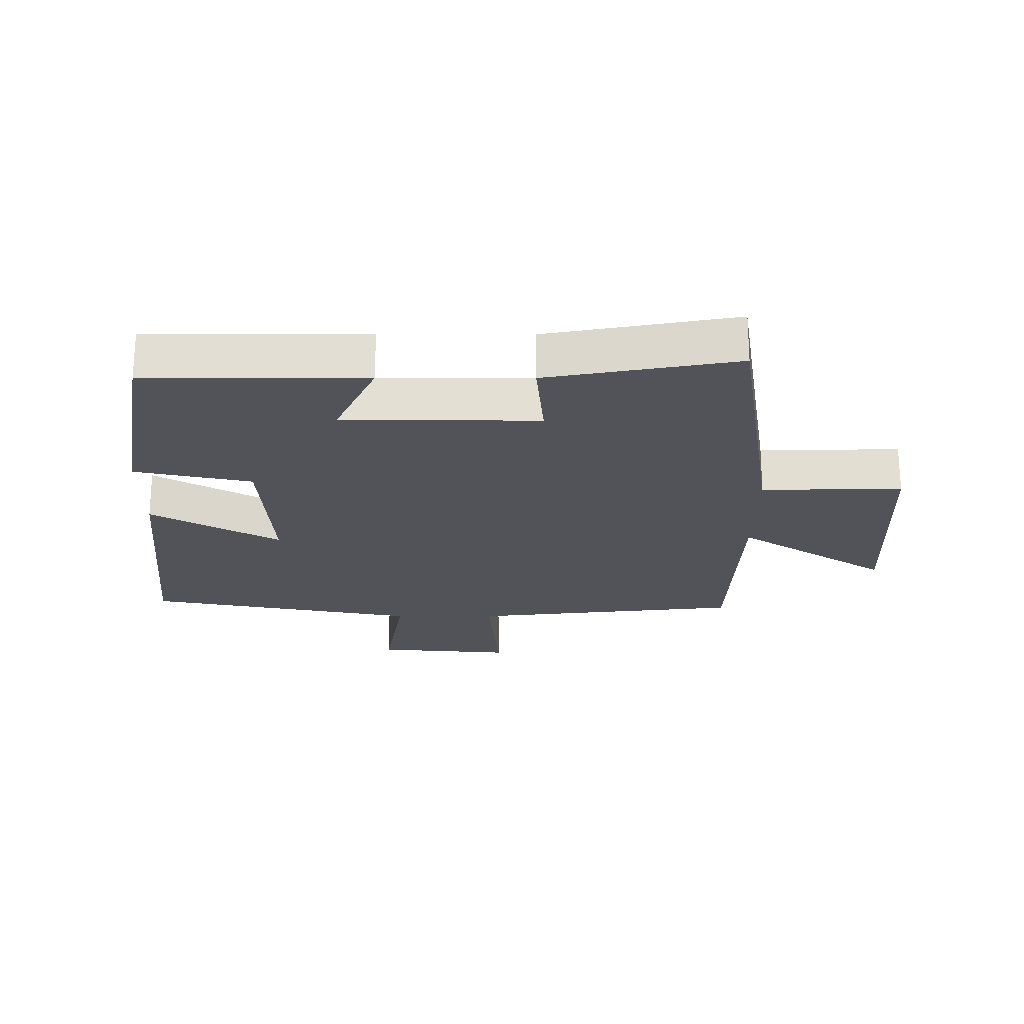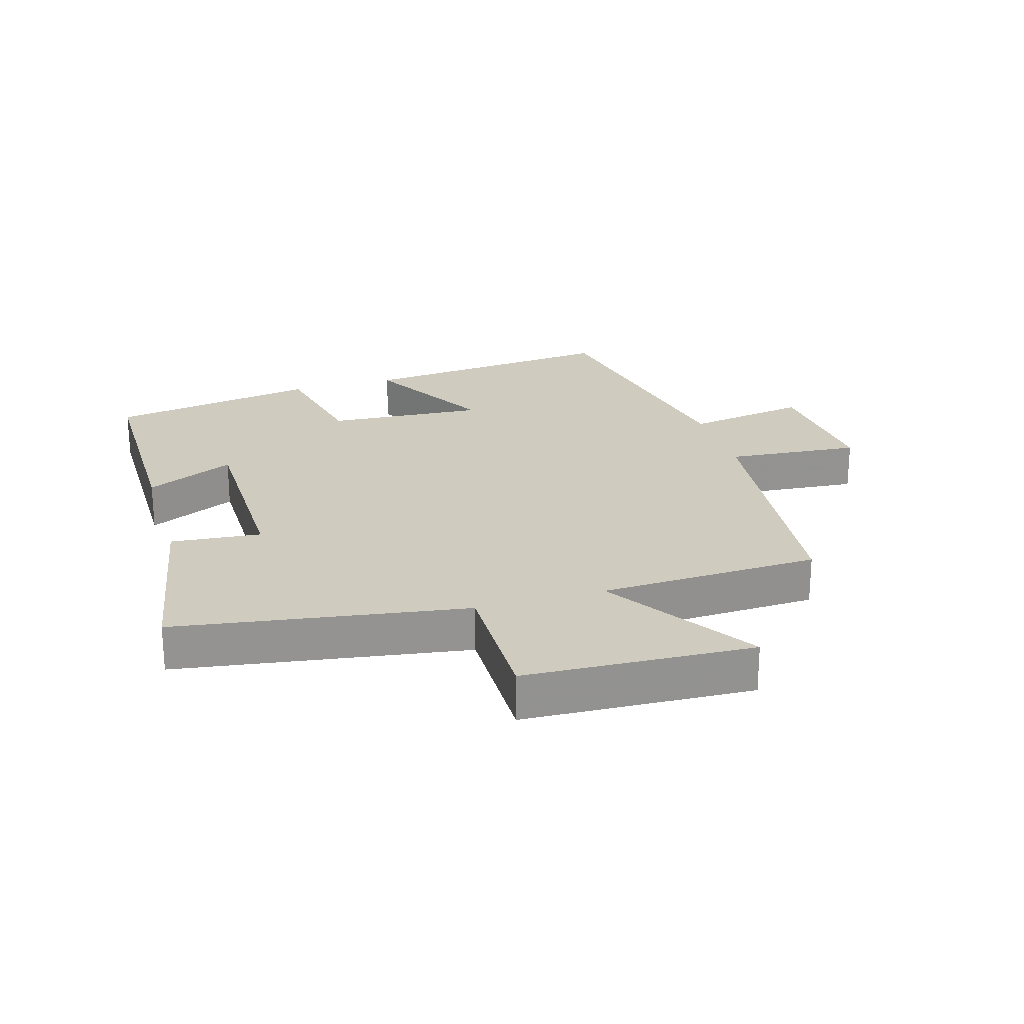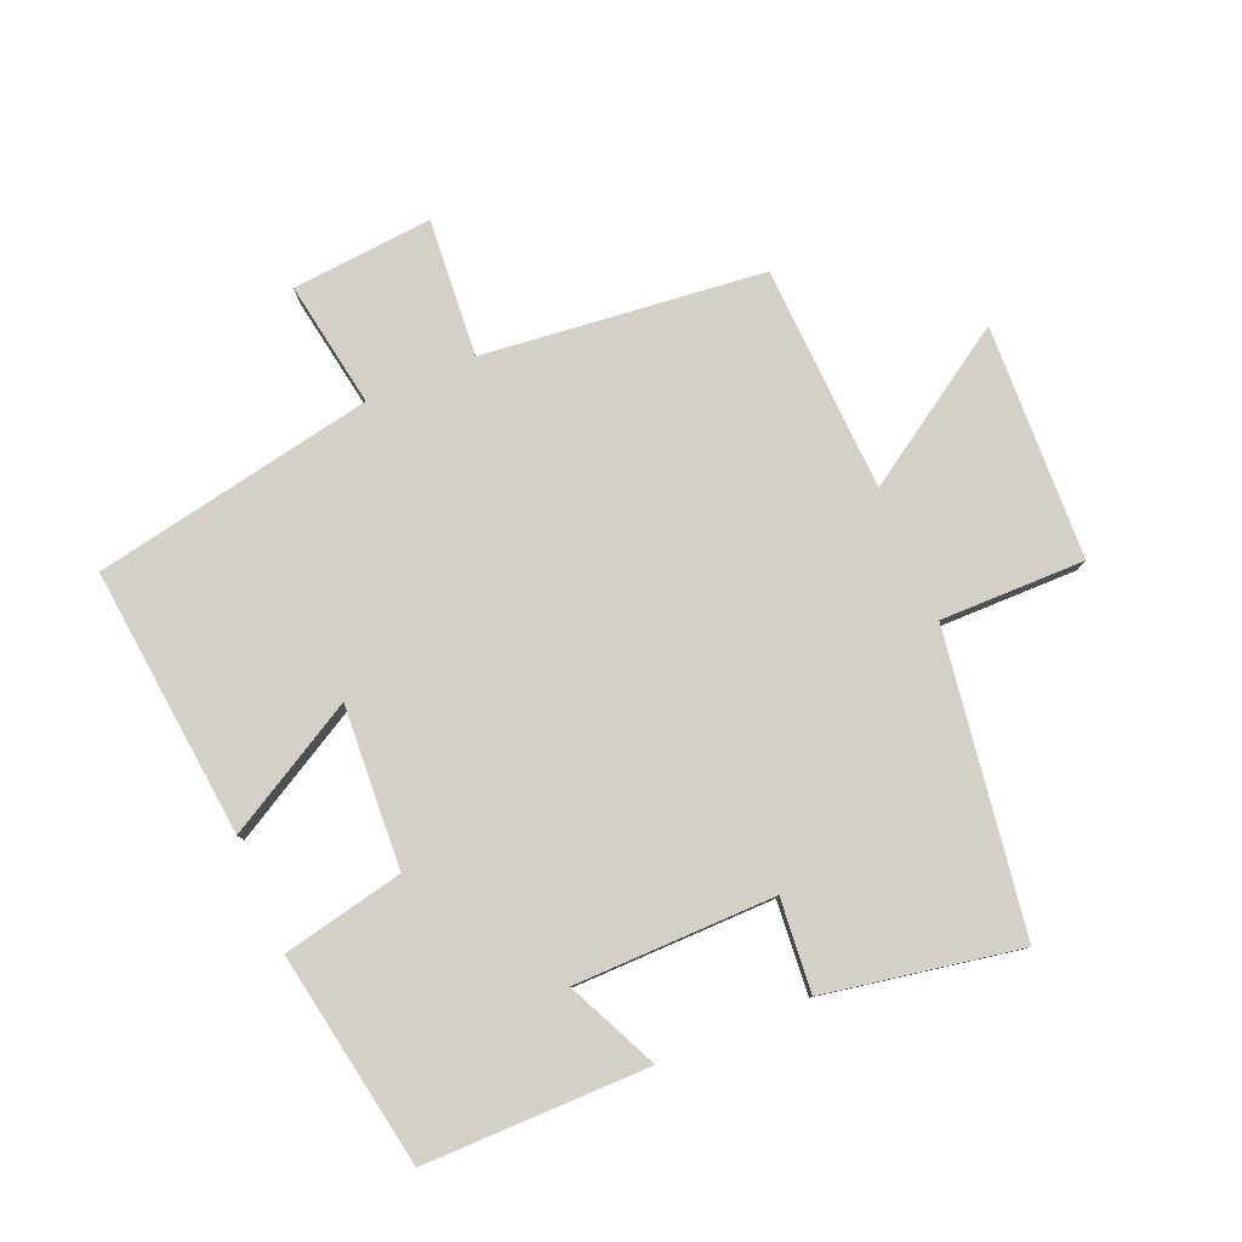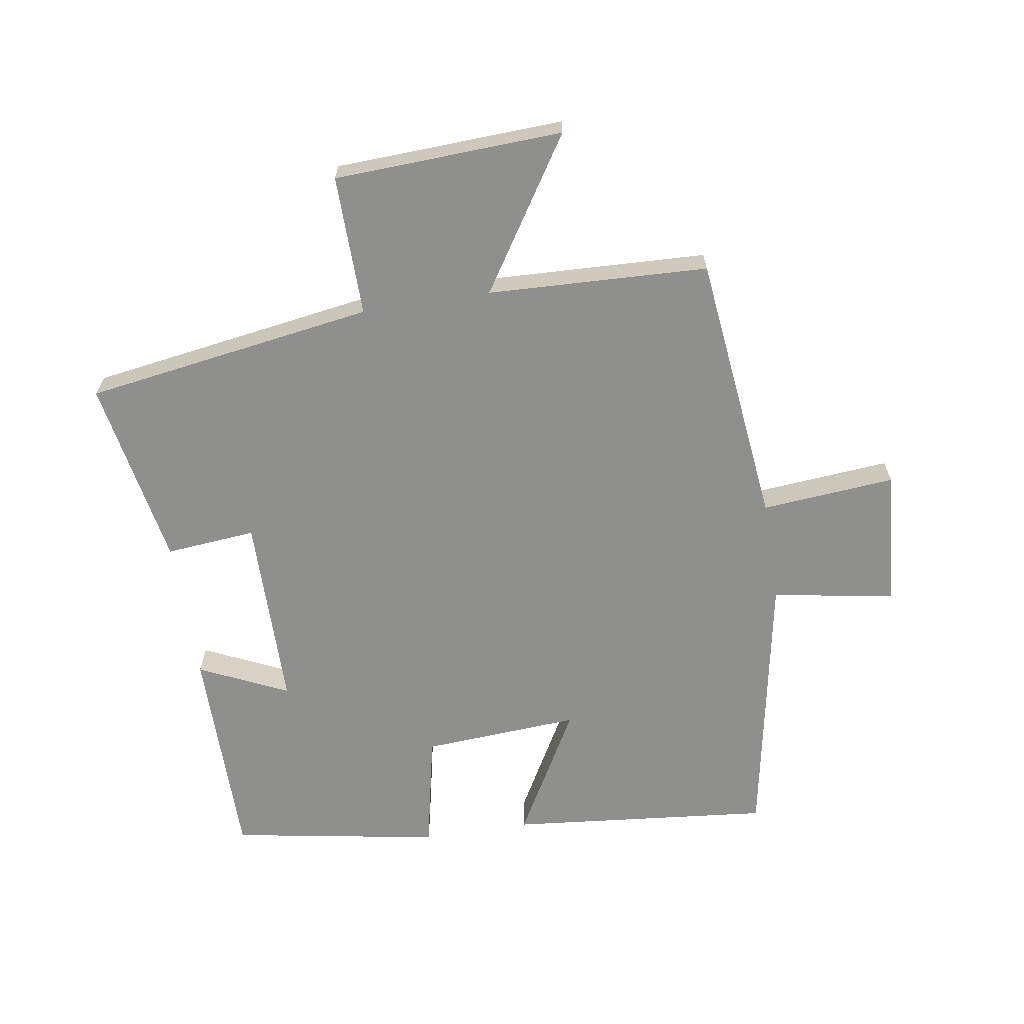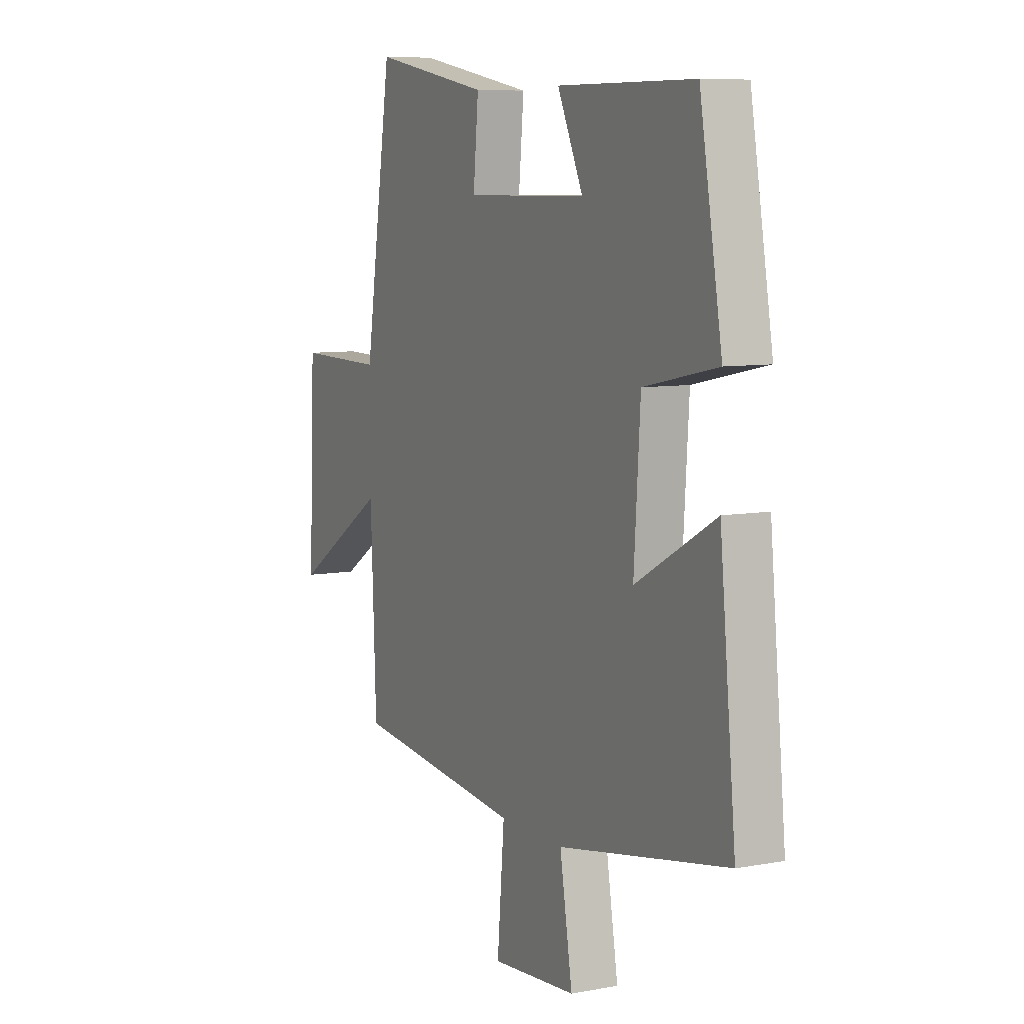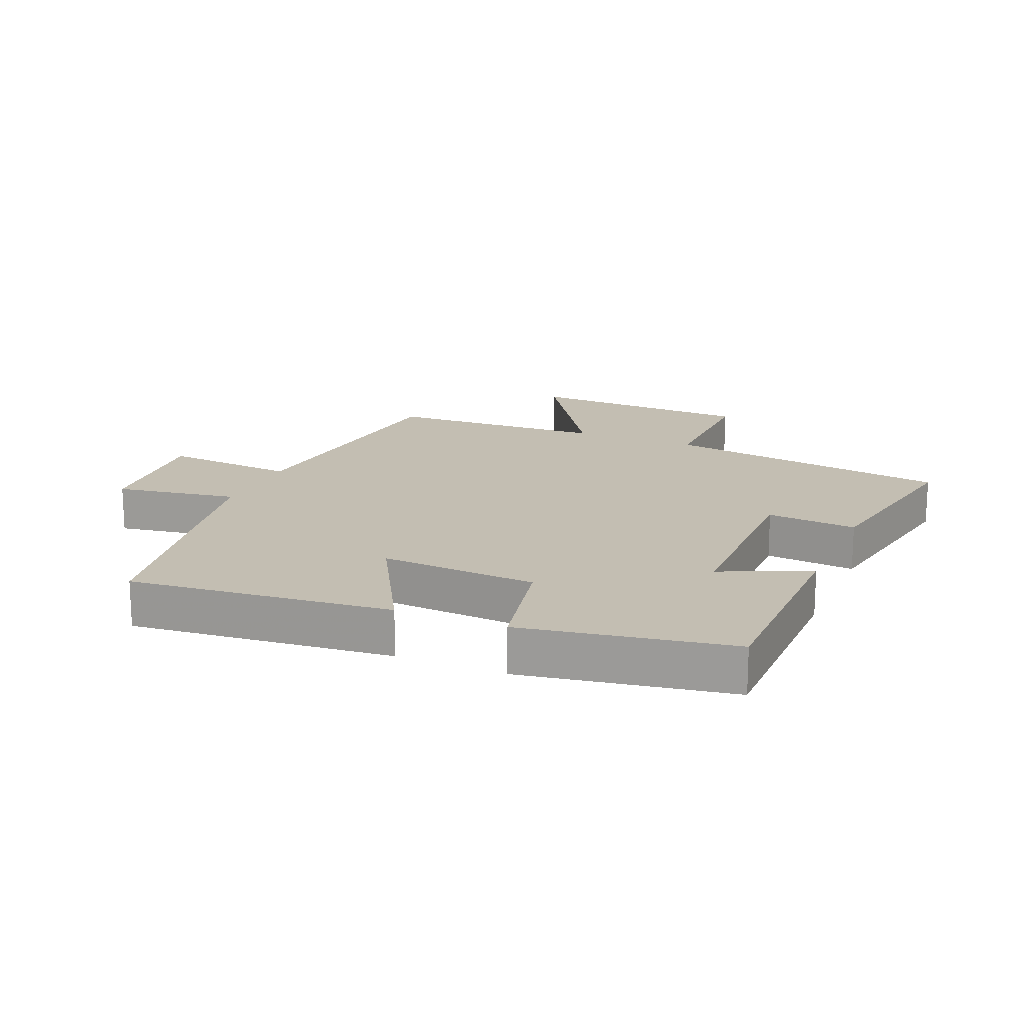
<metadata>
{"format":"obj","ext":"obj","renderer":"f3d","projection":"perspective","resolution":1024,"background":"white","views":[{"elev":-22.7,"azim":-0.1,"up":"+Y"},{"elev":23.7,"azim":73.4,"up":"+Y"},{"elev":79.9,"azim":-23.1,"up":"+Y"},{"elev":-65.2,"azim":99.0,"up":"+Y"},{"elev":8.0,"azim":-117.3,"up":"+Z"},{"elev":17.3,"azim":-67.0,"up":"+Y"}]}
</metadata>
<code>
v 0.43 0.07 0.555
v 0.5 0.07 0.099
v 0.722 0.07 0.102
v 0.738 0.07 -0.258
v 0.5 0.07 -0.105
v 0.486 0.07 -0.452
v 0.056 0.07 -0.5
v 0.074 0.07 -0.711
v -0.142 0.07 -0.693
v -0.11 0.07 -0.5
v -0.541 0.07 -0.419
v -0.5 0.07 -0.005
v -0.298 0.07 -0.118
v -0.314 0.07 0.13
v -0.5 0.07 0.169
v -0.443 0.07 0.499
v -0.098 0.07 0.5
v -0.163 0.07 0.36
v 0.145 0.07 0.358
v 0.132 0.07 0.5
v 0.43 0 0.555
v 0.5 0 0.099
v 0.722 0 0.102
v 0.738 0 -0.258
v 0.5 0 -0.105
v 0.486 0 -0.452
v 0.056 0 -0.5
v 0.074 0 -0.711
v -0.142 0 -0.693
v -0.11 0 -0.5
v -0.541 0 -0.419
v -0.5 0 -0.005
v -0.298 0 -0.118
v -0.314 0 0.13
v -0.5 0 0.169
v -0.443 0 0.499
v -0.098 0 0.5
v -0.163 0 0.36
v 0.145 0 0.358
v 0.132 0 0.5
f 19 20 1 2
f 18 19 2
f 16 17 18
f 15 16 18
f 14 15 18
f 13 14 18 2
f 10 11 12 13
f 10 13 2 3
f 7 8 9 10
f 5 6 7 10
f 5 10 3
f 3 4 5
f 22 21 40 39
f 22 39 38
f 38 37 36
f 38 36 35
f 38 35 34
f 22 38 34 33
f 33 32 31 30
f 23 22 33 30
f 30 29 28 27
f 30 27 26 25
f 23 30 25
f 25 24 23
f 1 21 22 2
f 2 22 23 3
f 3 23 24 4
f 4 24 25 5
f 5 25 26 6
f 6 26 27 7
f 7 27 28 8
f 8 28 29 9
f 9 29 30 10
f 10 30 31 11
f 11 31 32 12
f 12 32 33 13
f 13 33 34 14
f 14 34 35 15
f 15 35 36 16
f 16 36 37 17
f 17 37 38 18
f 18 38 39 19
f 19 39 40 20
f 20 40 21 1

</code>
